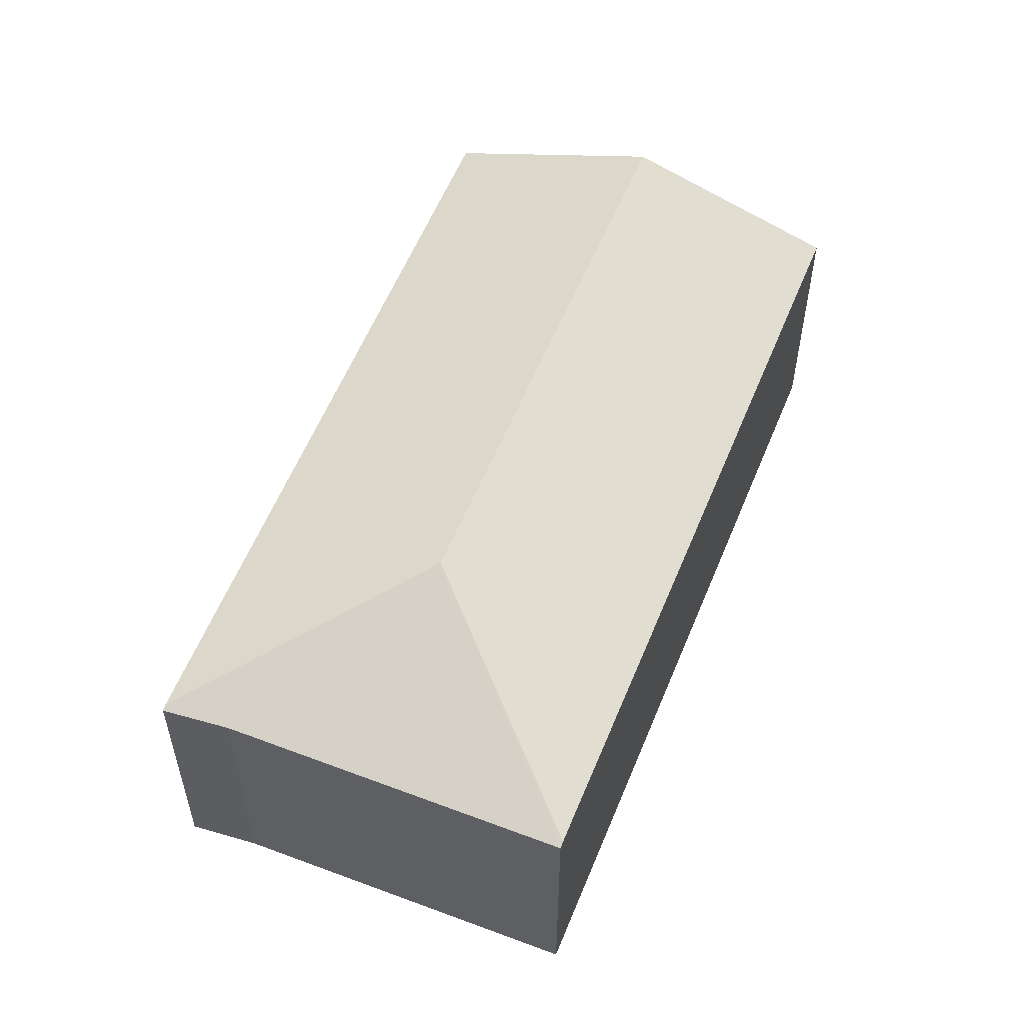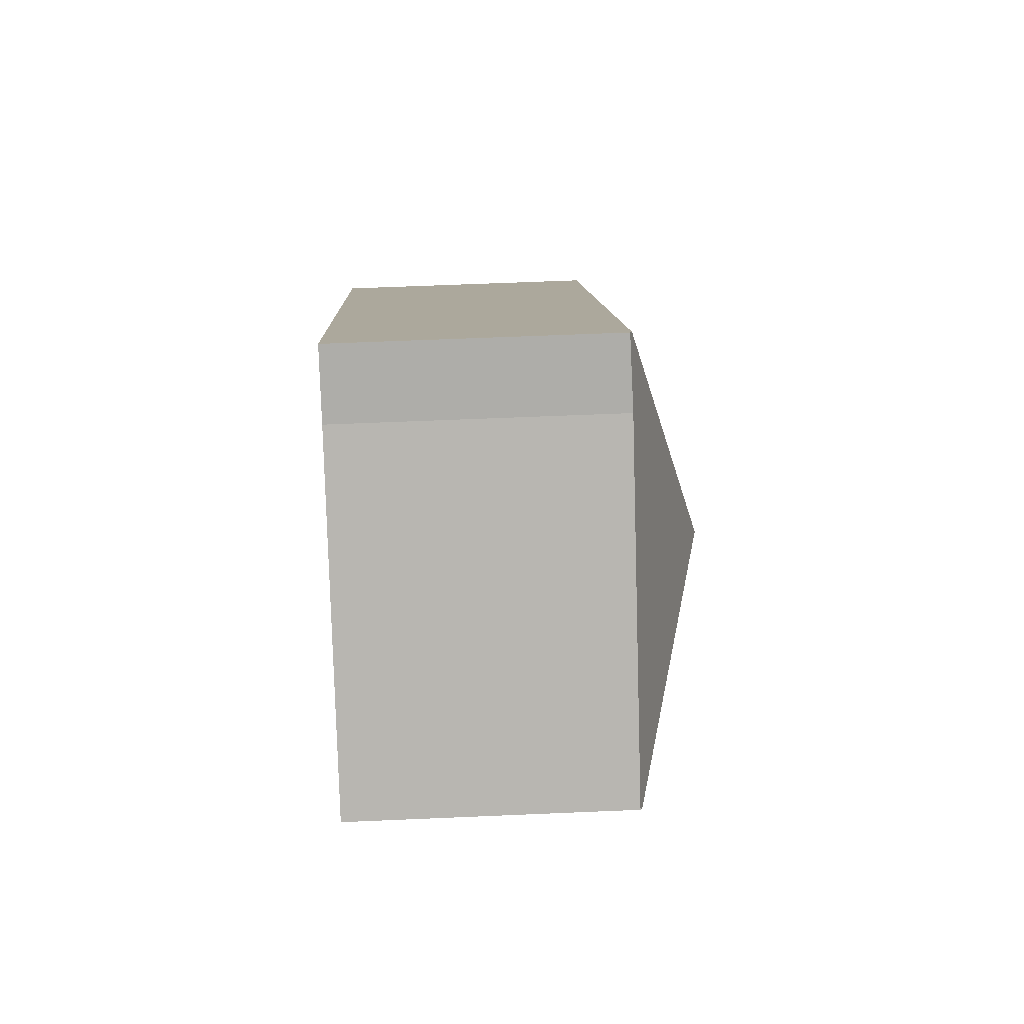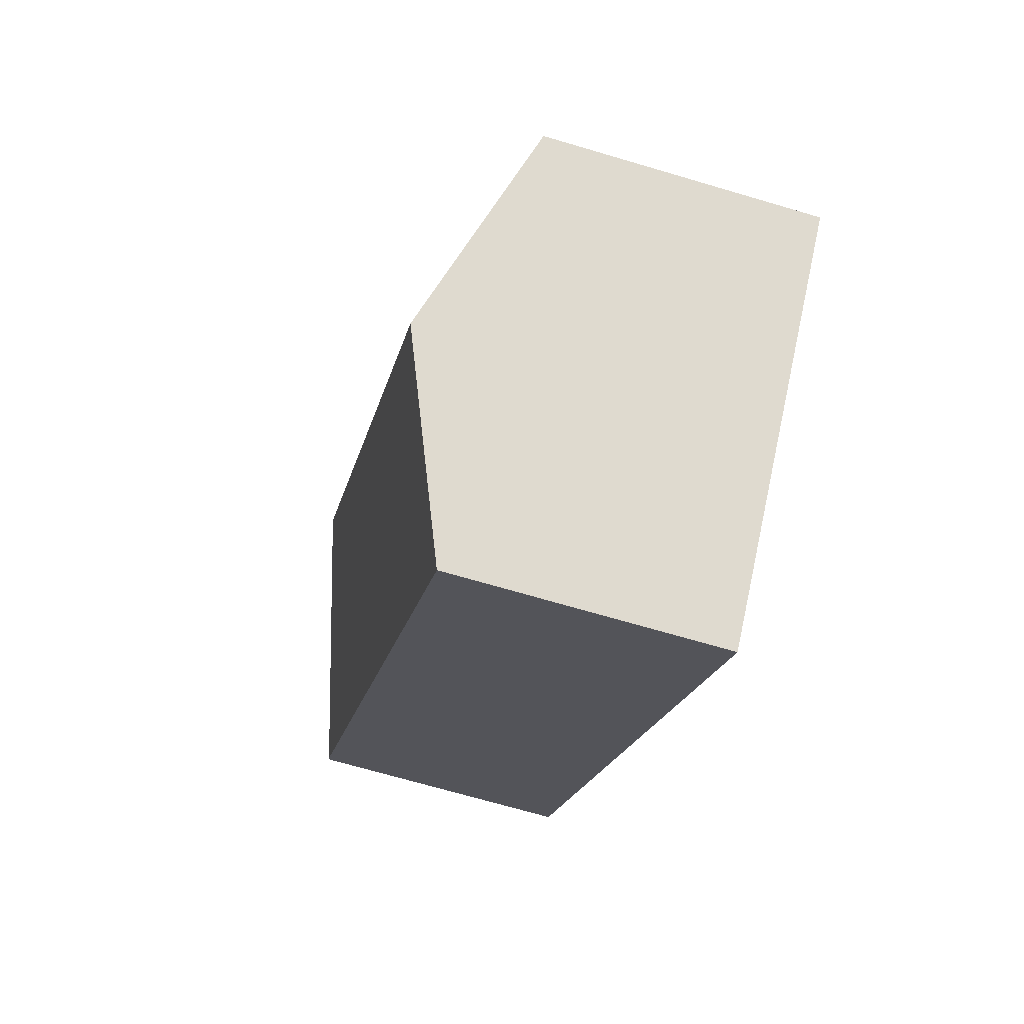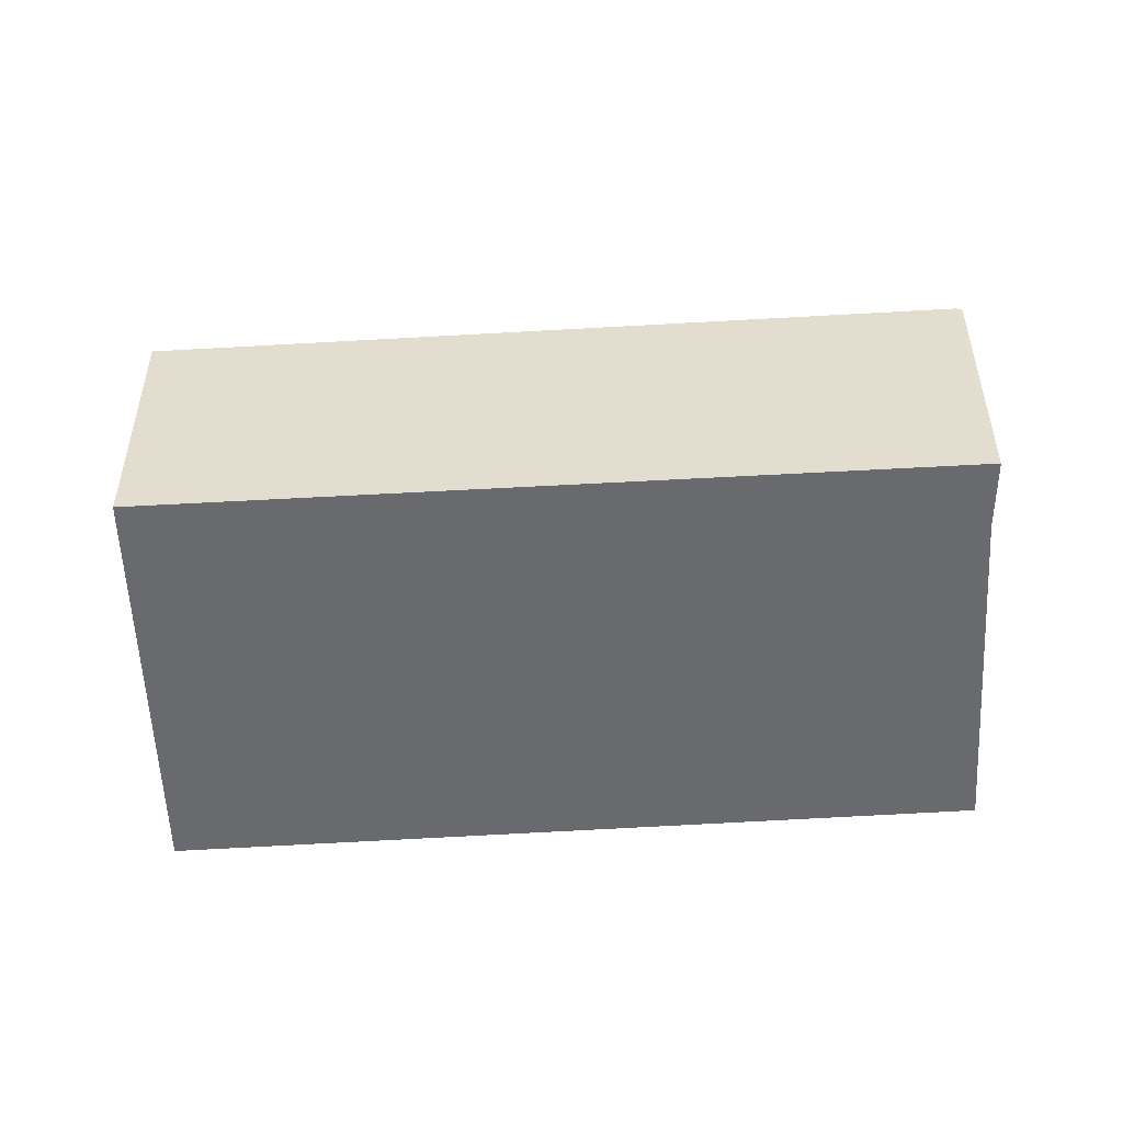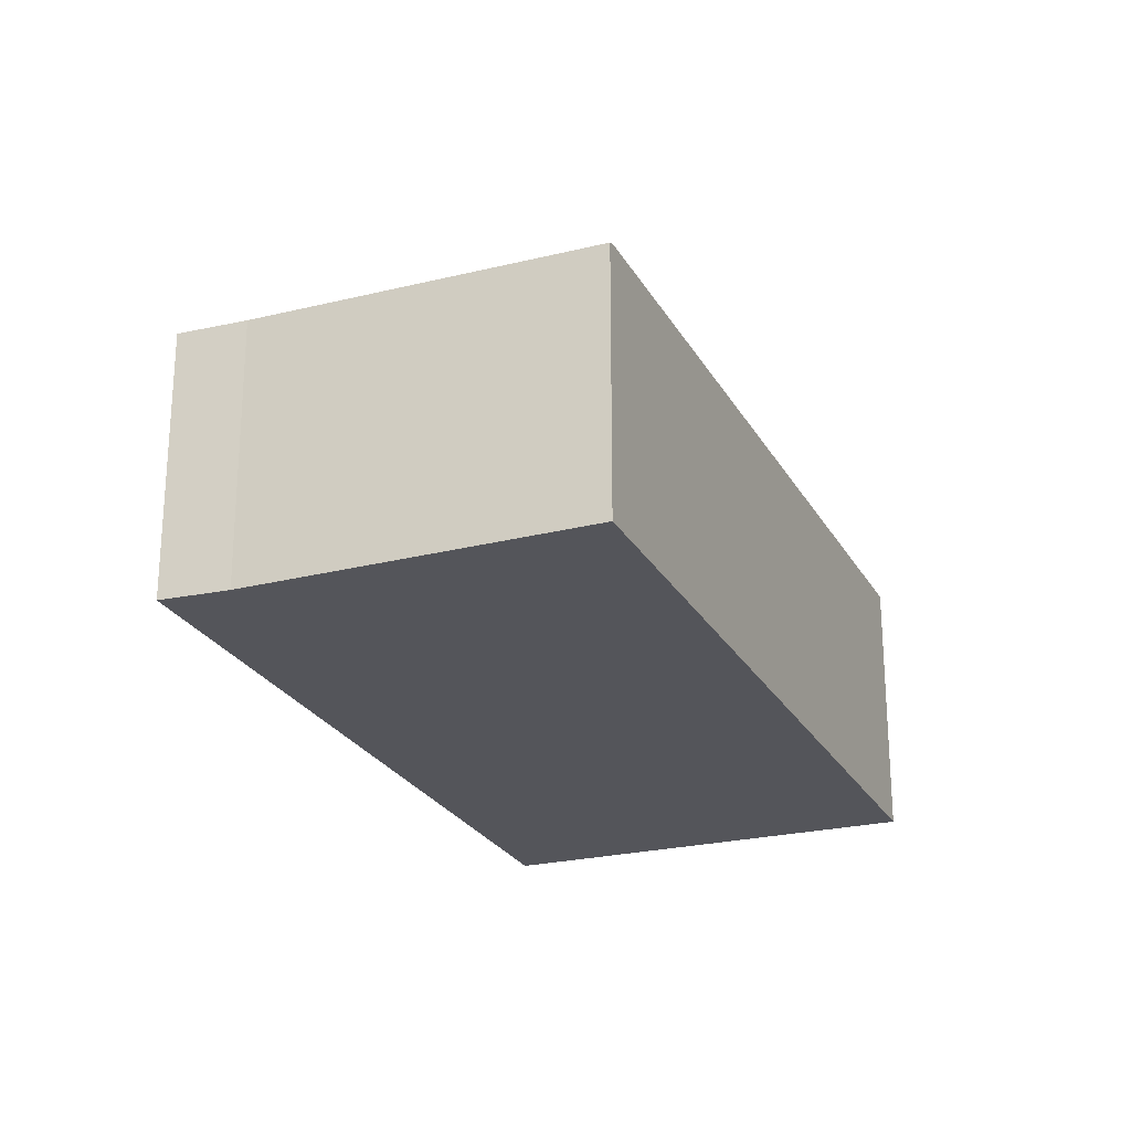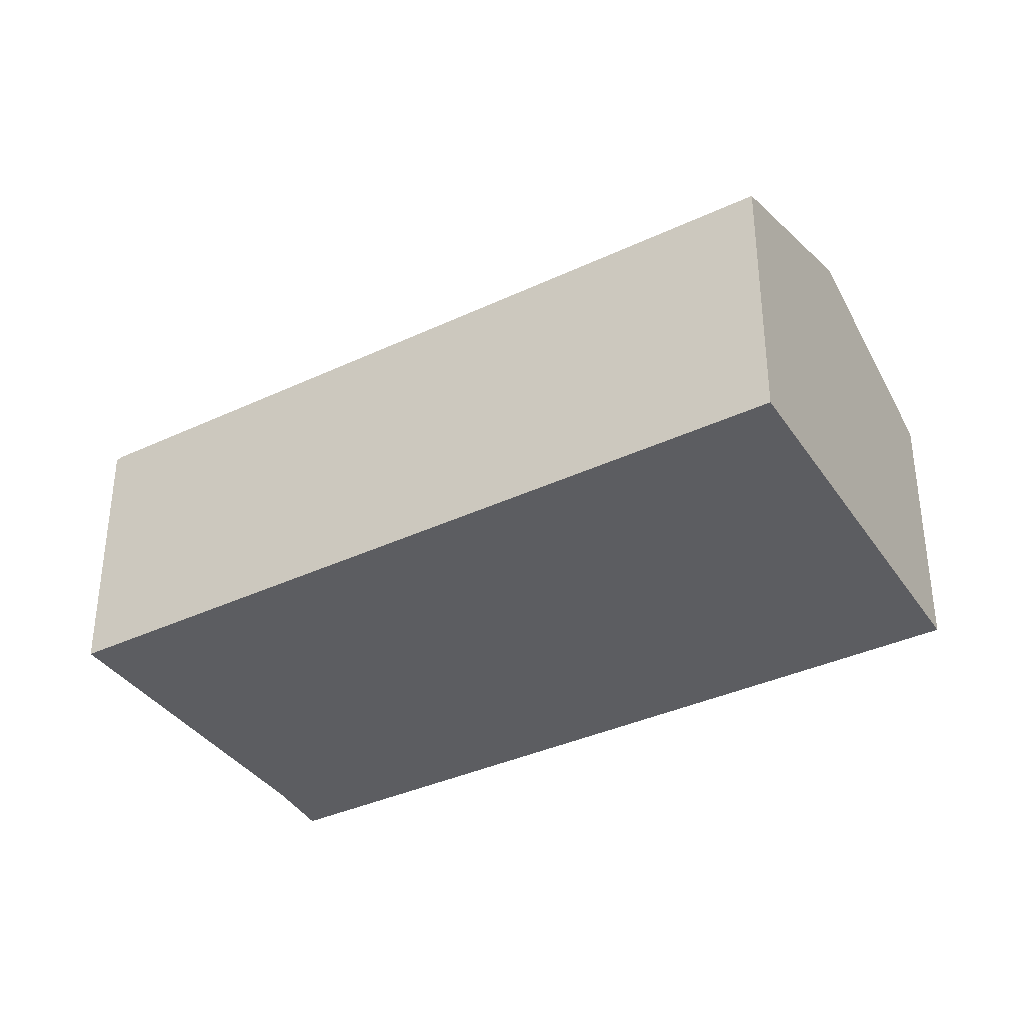
<metadata>
{"format":"obj","ext":"obj","renderer":"f3d","projection":"perspective","resolution":1024,"background":"white","views":[{"elev":56.5,"azim":62.4,"up":"+Y"},{"elev":57.8,"azim":87.4,"up":"+Z"},{"elev":-68.2,"azim":-106.6,"up":"+Z"},{"elev":-53.0,"azim":-45.6,"up":"+Y"},{"elev":-24.9,"azim":63.5,"up":"+Y"},{"elev":-37.0,"azim":161.8,"up":"+Y"}]}
</metadata>
<code>
v  1.501 3.189 -1.37
v  7.855 2.502 3.008
v  2.978 2.502 -2.72
v  5.08 3.189 2.834
v  0.718 2.825 -0.655
v  0 2.491 1.525e-16
v  4.903 2.516 5.65
v  5.4 2.509 5.223
v  4.939 2.497 5.691
v  7.895 2.481 3.055
v  2.978 1.666e-16 -2.72
v  1.501 8.389e-17 -1.37
v  0 0 0
v  0.718 4.011e-17 -0.655
v  4.903 -3.46e-16 5.65
v  4.939 -3.485e-16 5.691
v  5.4 -3.198e-16 5.223
v  7.895 -1.871e-16 3.055
v  7.855 -1.842e-16 3.008
g defaultobject
f 1 2 3
f 2 1 4
f 5 4 1
f 4 5 6
f 4 6 7
f 8 7 9
f 7 8 4
f 4 8 10
f 4 10 2
f 11 1 3
f 1 11 5
f 5 11 12
f 5 12 6
f 6 12 13
f 13 12 14
f 13 7 6
f 7 13 15
f 7 15 9
f 9 15 16
f 9 17 8
f 17 9 16
f 17 10 8
f 10 17 18
f 2 11 3
f 11 2 10
f 11 10 19
f 19 10 18
f 14 15 13
f 15 14 12
f 15 12 11
f 15 11 19
f 15 19 17
f 15 17 16
f 17 19 18

</code>
